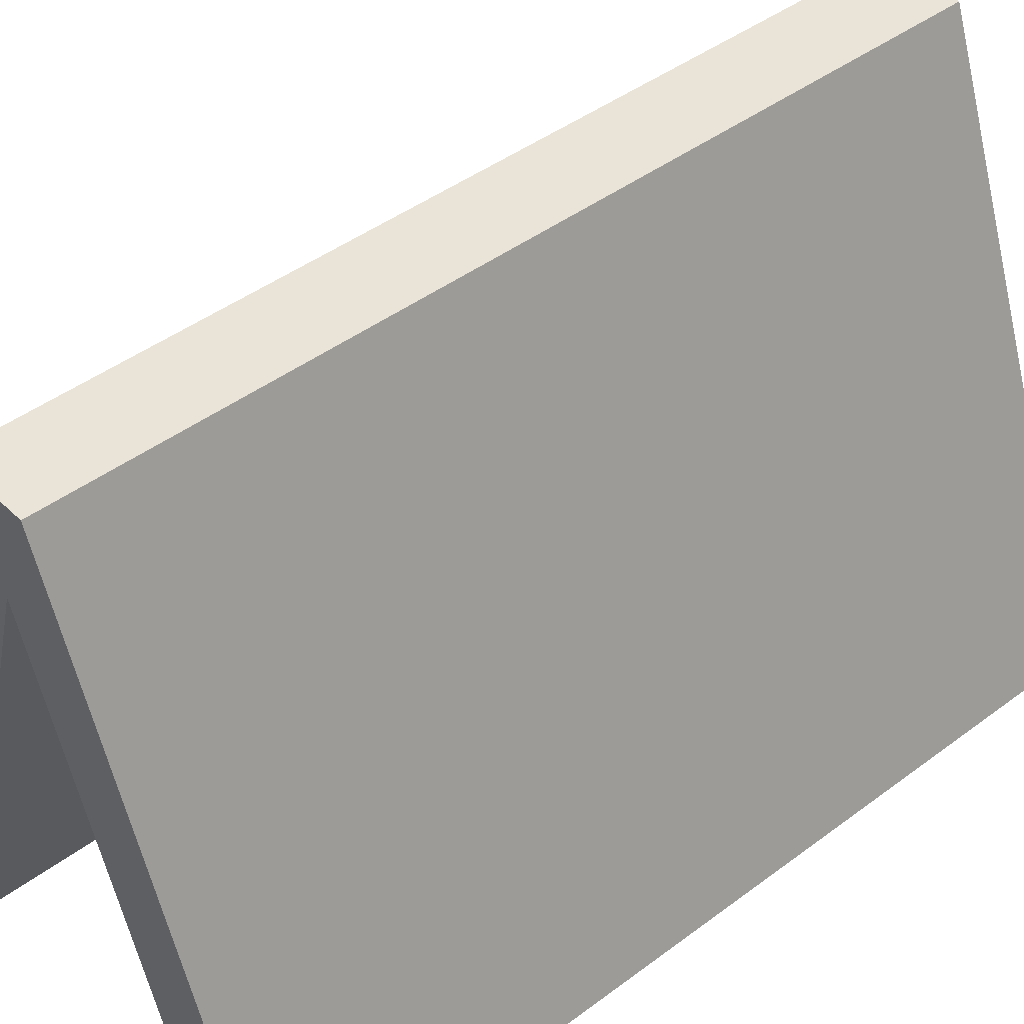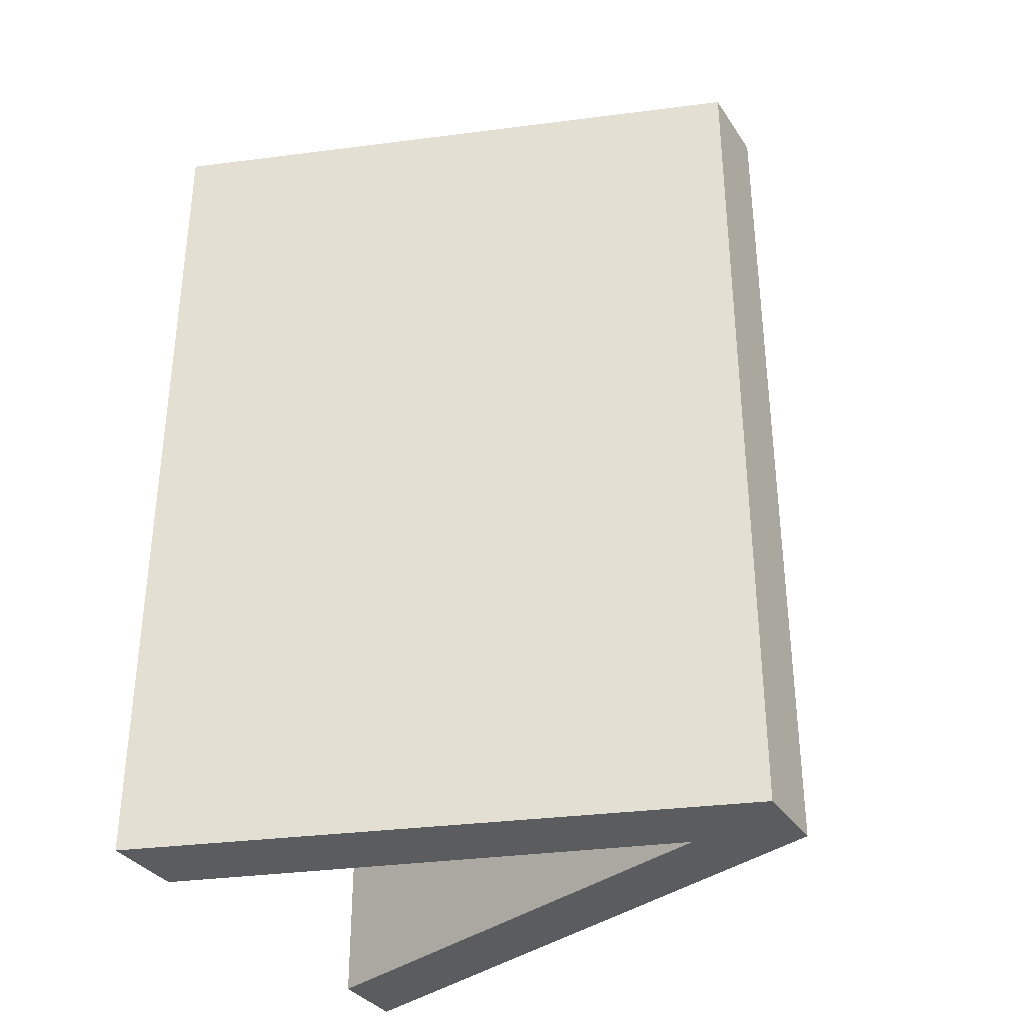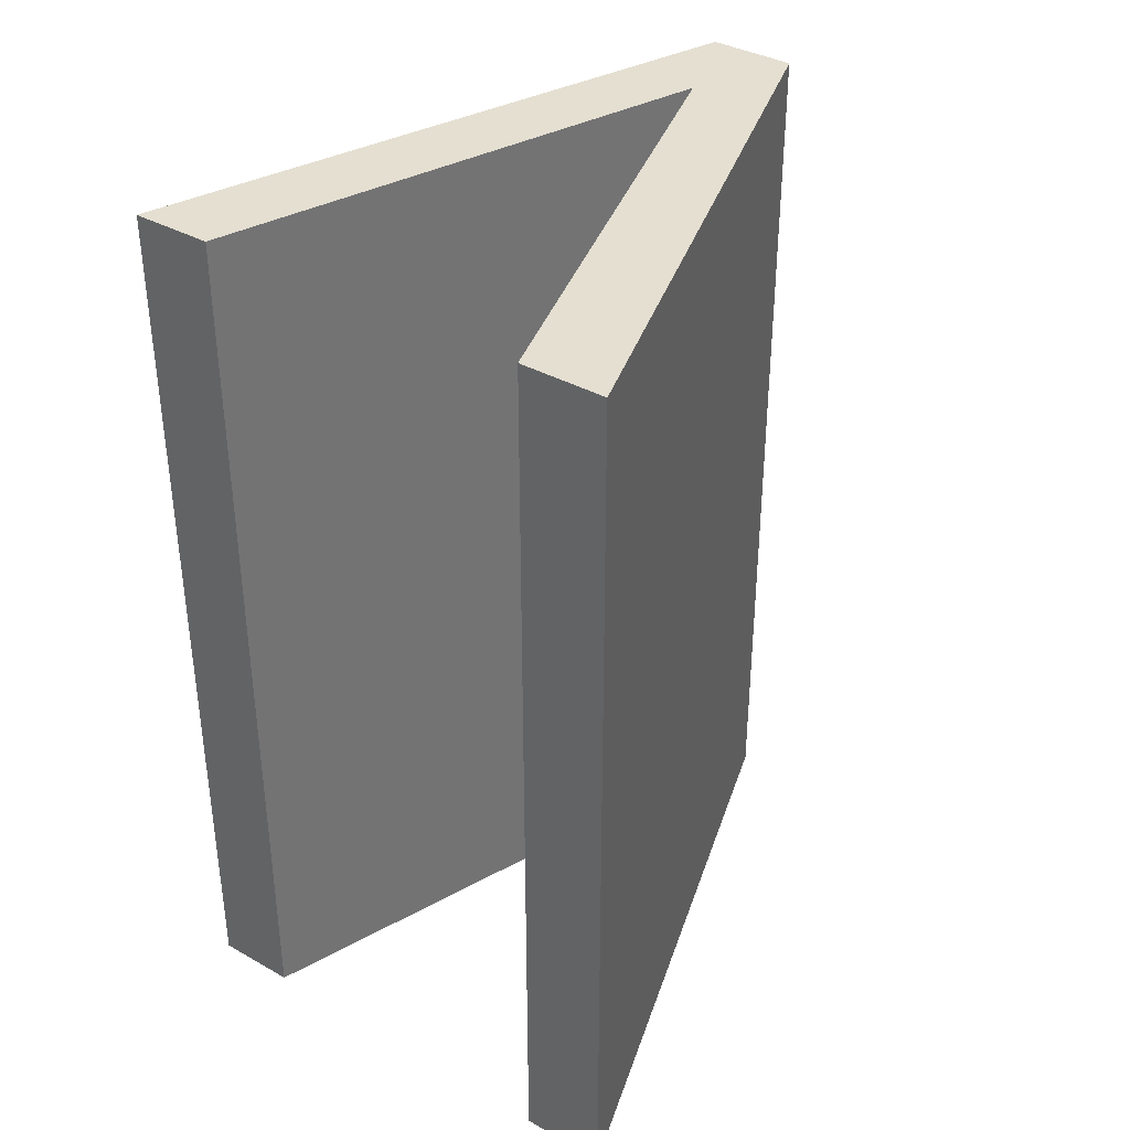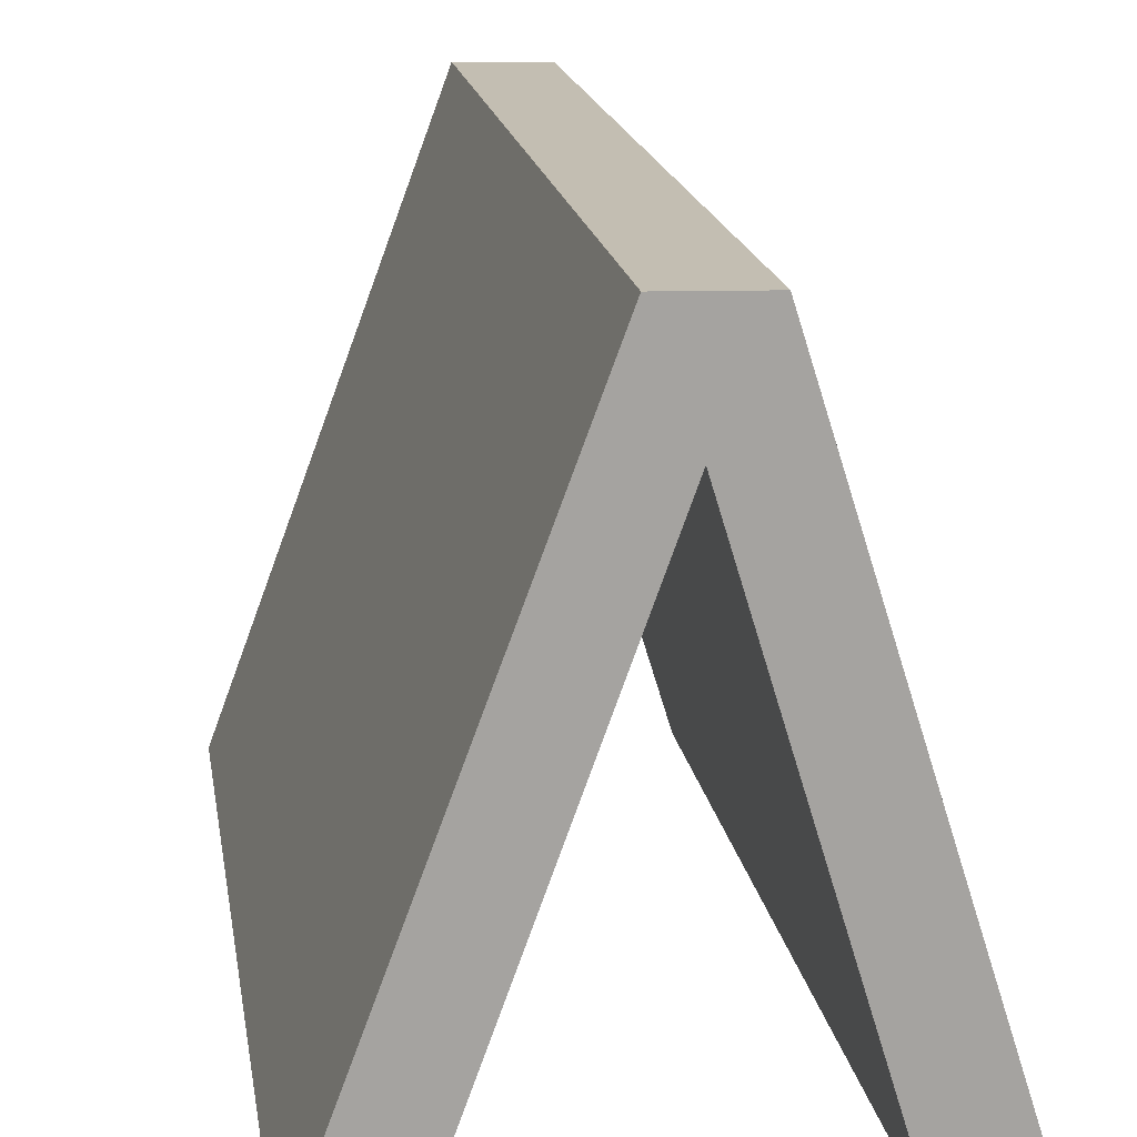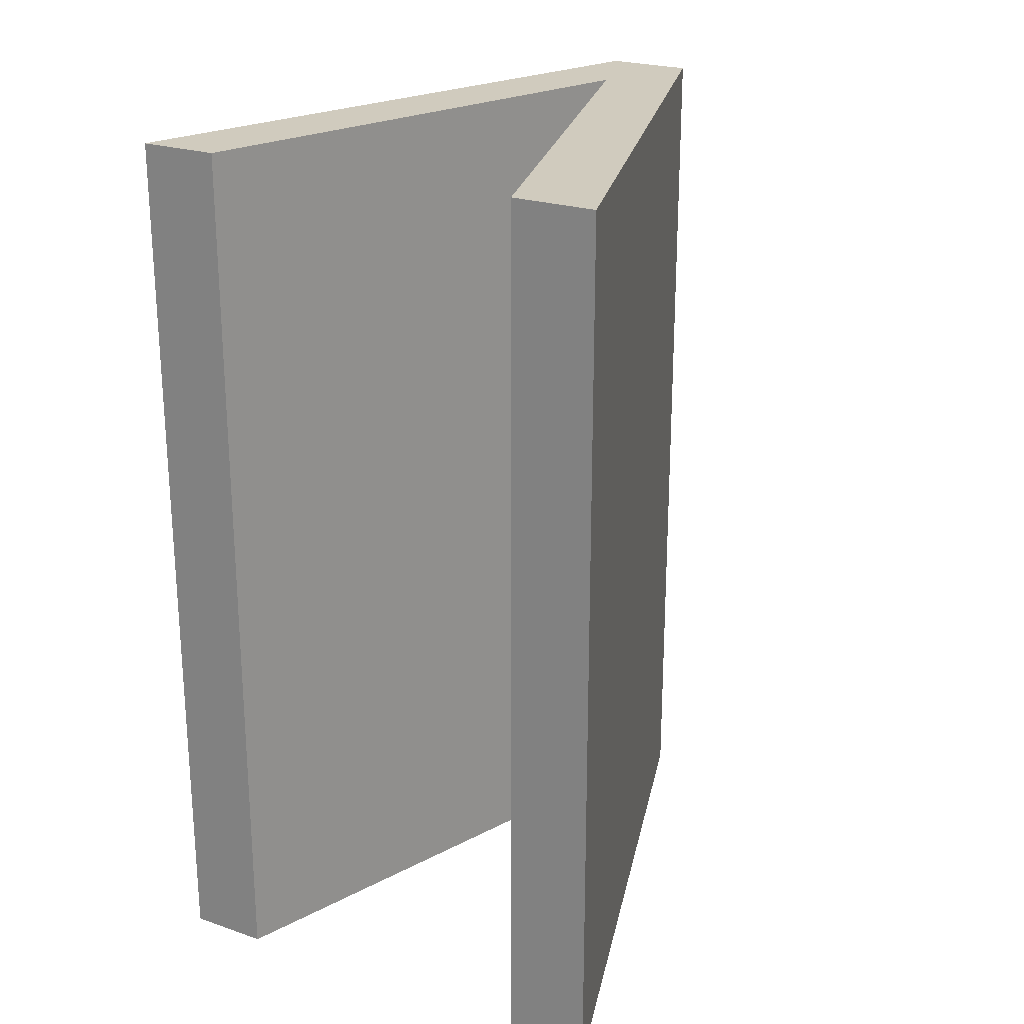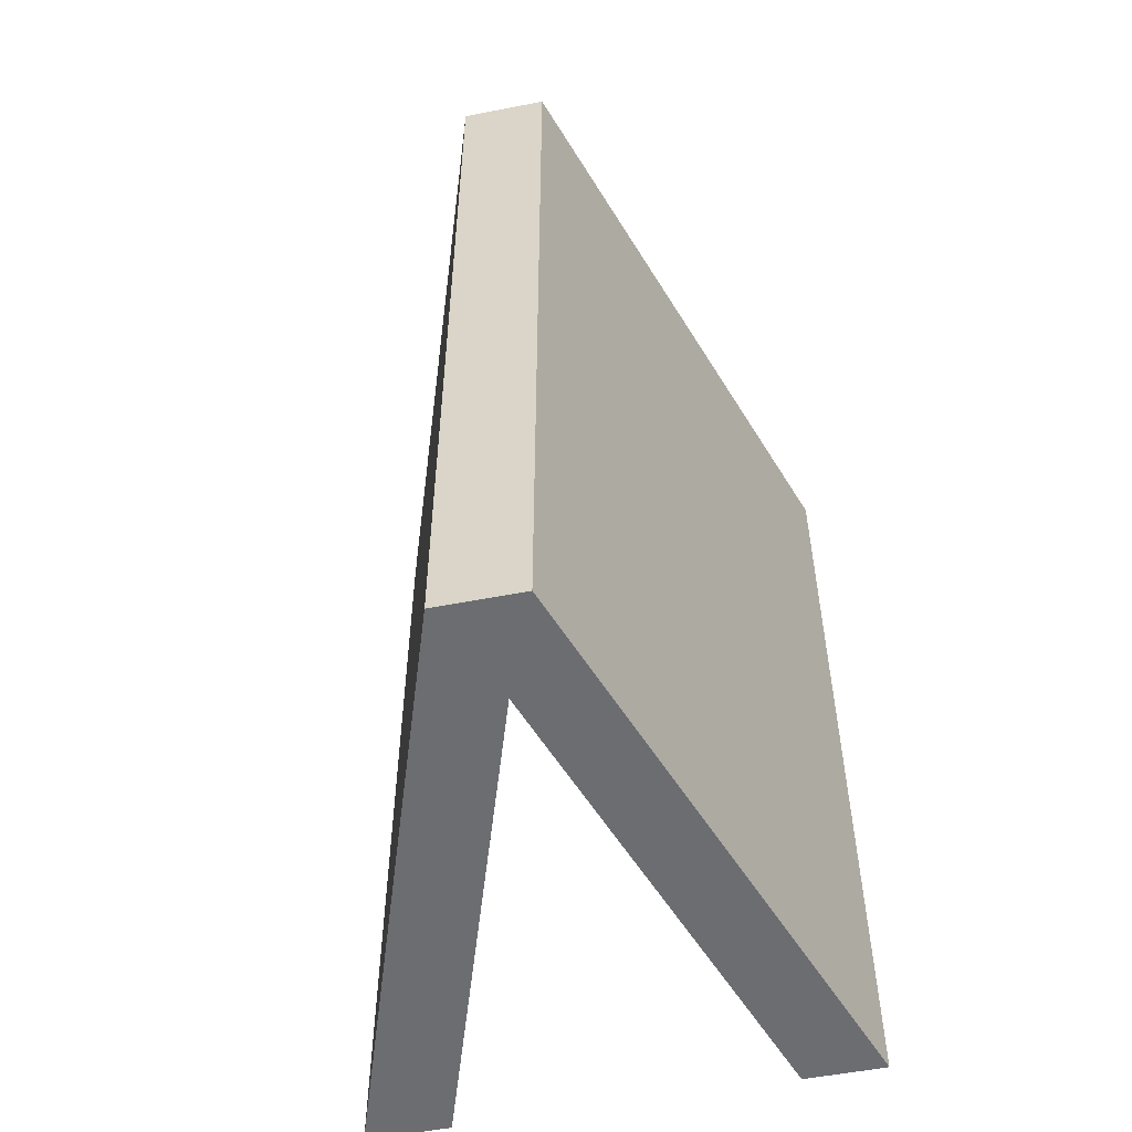
<metadata>
{"format":"obj","ext":"obj","renderer":"f3d","projection":"perspective","resolution":1024,"background":"white","views":[{"elev":44.4,"azim":48.9,"up":"+Z"},{"elev":-34.0,"azim":-62.6,"up":"+Y"},{"elev":36.7,"azim":-145.3,"up":"+Y"},{"elev":17.3,"azim":171.2,"up":"+Z"},{"elev":23.3,"azim":-151.3,"up":"+Y"},{"elev":-54.0,"azim":10.3,"up":"+Y"}]}
</metadata>
<code>
o V1/V/mesh335/mesh335-geometry#mesh335-geometry
v -0.1188 -0.1337 0.19
v -0.1135 -0.1337 0.2067
v -0.1164 -0.1337 0.1901
v -0.1188 -0.1586 0.19
v -0.1122 -0.1337 0.204
v -0.1135 -0.1586 0.2067
v -0.1122 -0.1586 0.204
v -0.1111 -0.1337 0.2068
v -0.1164 -0.1586 0.1901
v -0.1111 -0.1586 0.2068
v -0.1072 -0.1586 0.1903
v -0.1072 -0.1337 0.1903
v -0.105 -0.1337 0.1903
v -0.105 -0.1586 0.1903
f 1 2 3
f 3 2 1
f 1 4 2
f 2 4 1
f 5 3 2
f 2 3 5
f 1 3 4
f 4 3 1
f 6 2 4
f 4 2 6
f 5 7 3
f 3 7 5
f 8 5 2
f 2 5 8
f 9 4 3
f 3 4 9
f 6 10 2
f 2 10 6
f 4 9 6
f 6 9 4
f 7 5 11
f 11 5 7
f 9 3 7
f 7 3 9
f 12 5 8
f 8 5 12
f 8 2 10
f 10 2 8
f 10 6 7
f 7 6 10
f 7 6 9
f 9 6 7
f 12 11 5
f 5 11 12
f 11 10 7
f 7 10 11
f 13 12 8
f 8 12 13
f 8 10 13
f 13 10 8
f 12 13 11
f 11 13 12
f 14 10 11
f 11 10 14
f 14 13 10
f 10 13 14
f 14 11 13
f 13 11 14

</code>
